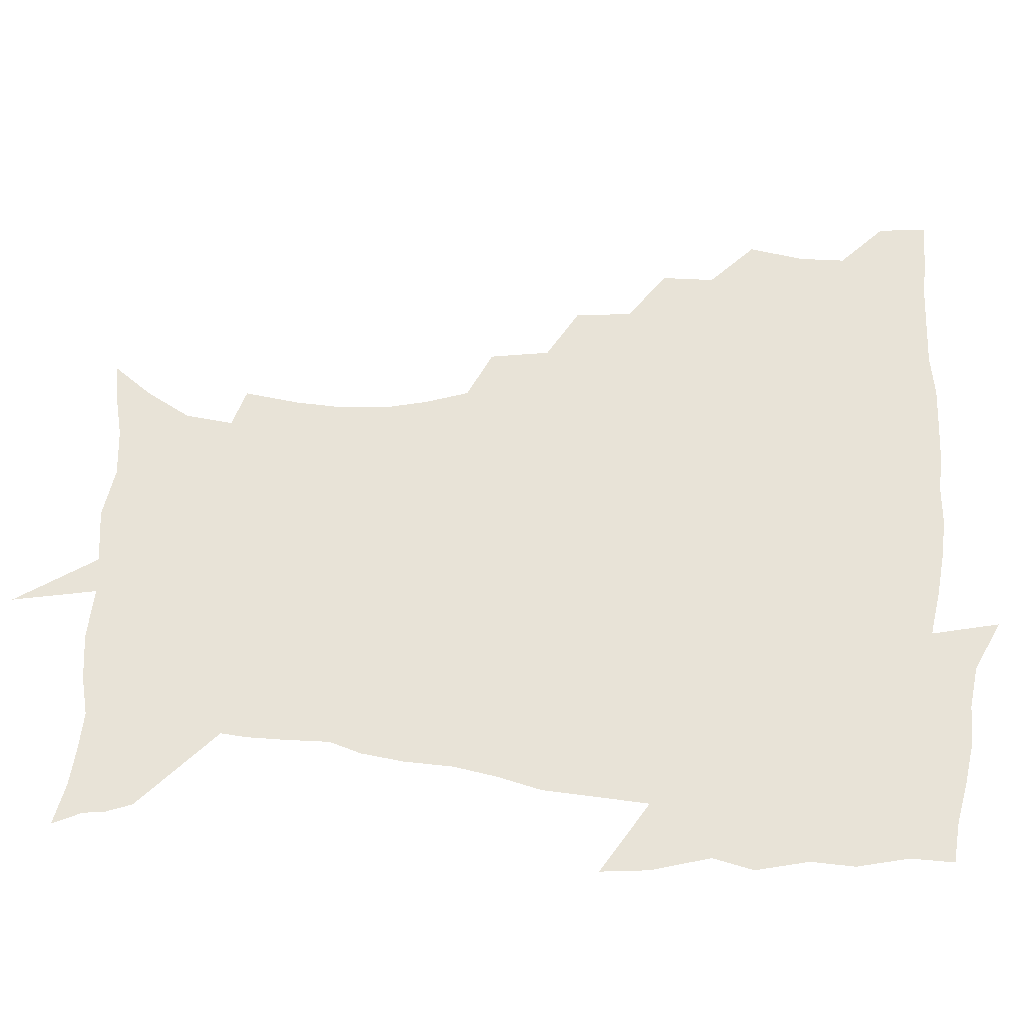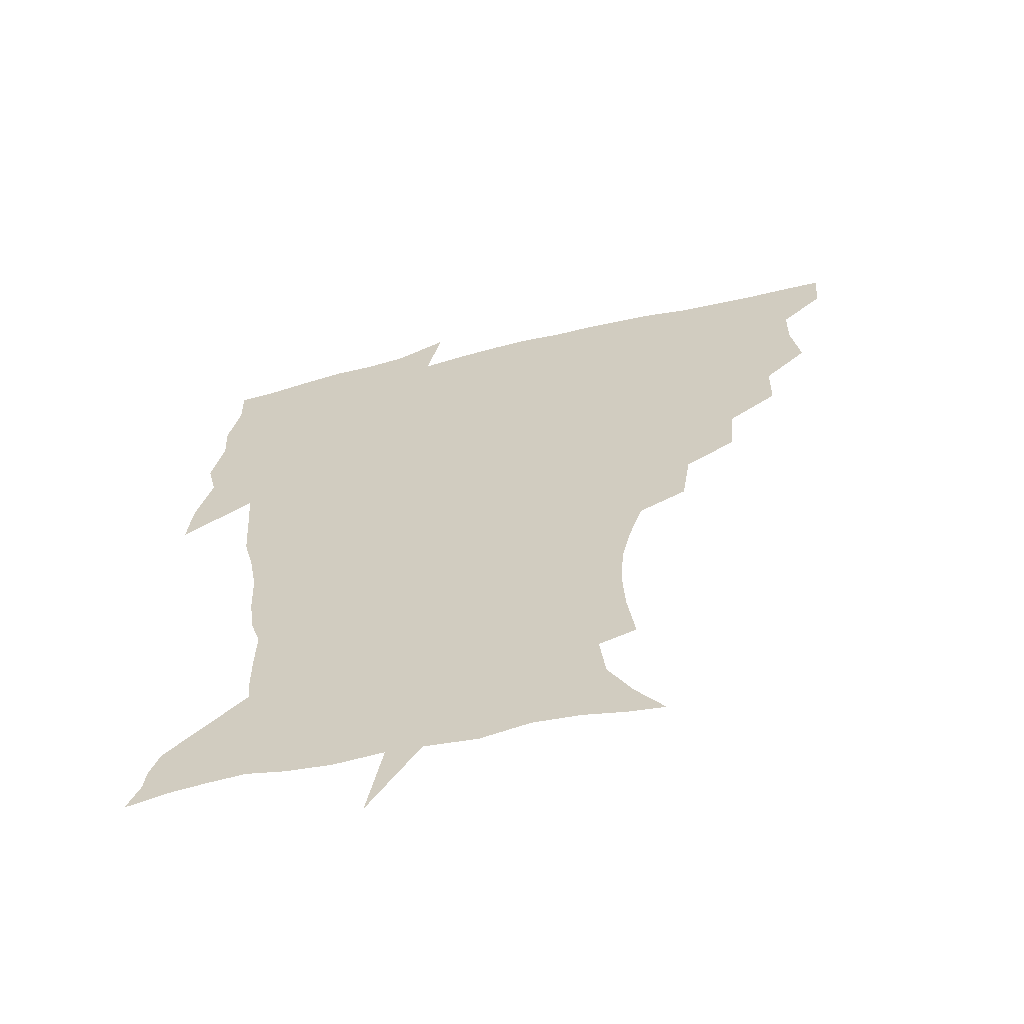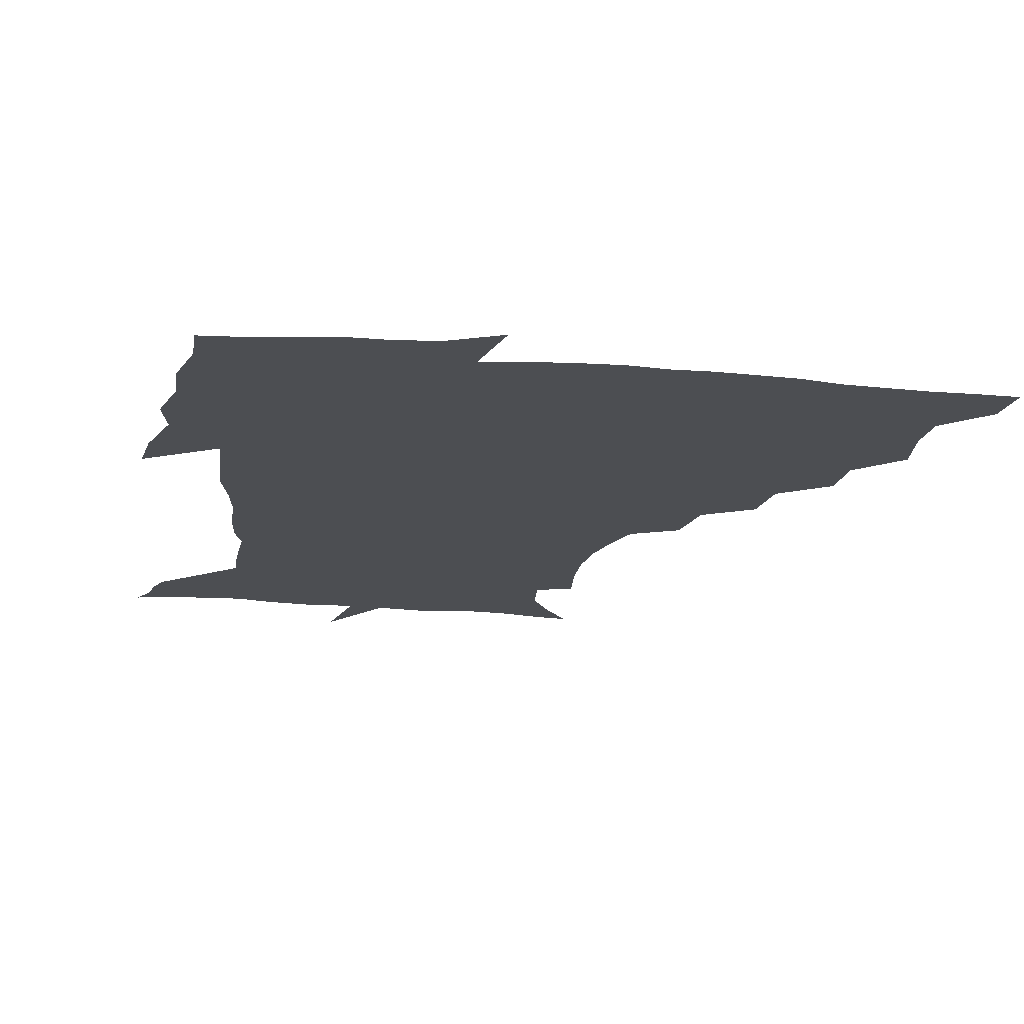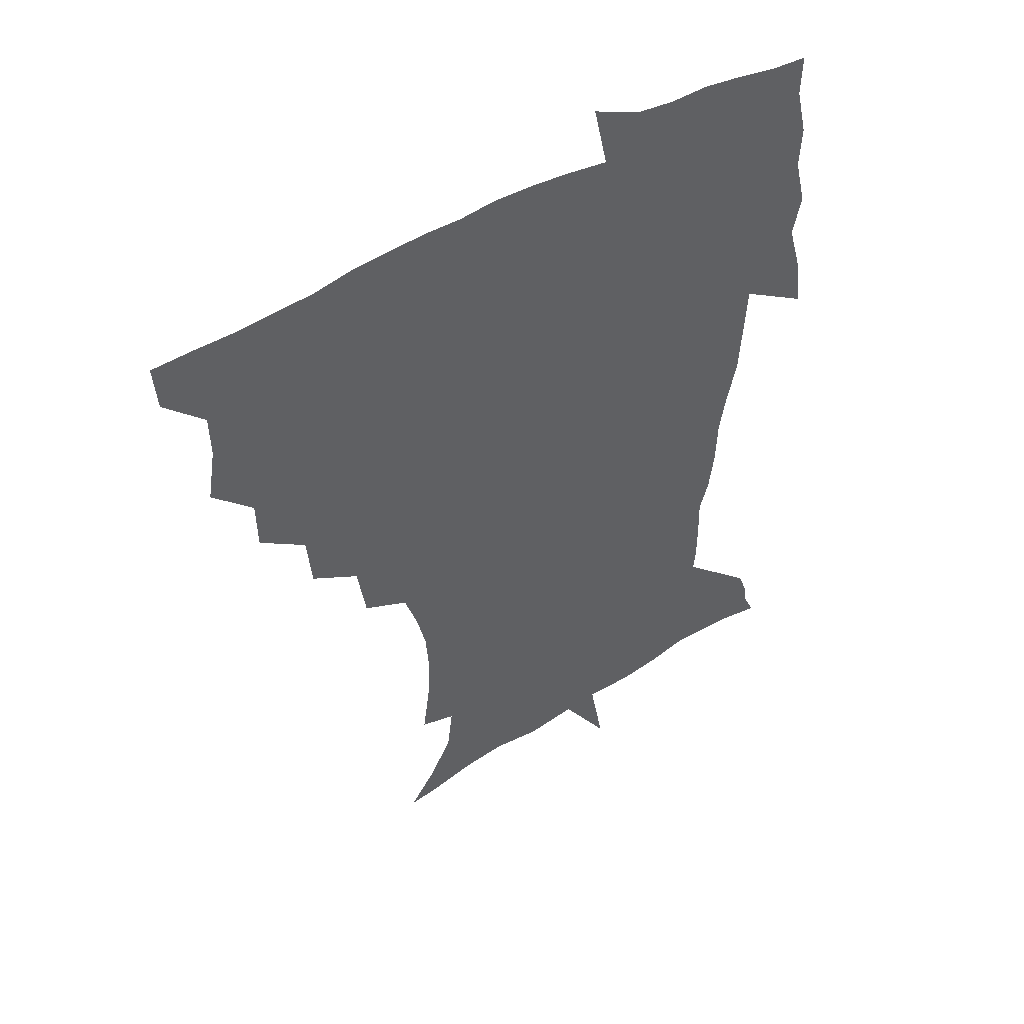
<metadata>
{"format":"obj","ext":"obj","renderer":"f3d","projection":"perspective","resolution":1024,"background":"white","views":[{"elev":62.3,"azim":94.0,"up":"+Z"},{"elev":-61.8,"azim":-166.6,"up":"+Y"},{"elev":-16.8,"azim":169.7,"up":"+Z"},{"elev":48.4,"azim":-34.5,"up":"+Y"}]}
</metadata>
<code>
v 452.3 449.1 0
v 450.9 466.4 0
v 465 397.3 0
v 468.2 417.5 0
v 467.9 433.7 0
v 467.7 449 0
v 466.2 466.5 0
v 481.1 362.8 0
v 480.8 381.8 0
v 484.8 403.5 0
v 484.2 419.3 0
v 483.5 434.8 0
v 482.5 450.4 0
v 481.9 466.2 0
v 500.9 329.4 0
v 499.1 349.8 0
v 500.8 372.1 0
v 501.7 390.5 0
v 501 405.9 0
v 500.2 420.7 0
v 499.6 435.4 0
v 499 449.8 0
v 497.1 466.9 0
v 522.5 297 0
v 519.2 318.6 0
v 518.2 341.3 0
v 516.4 358.1 0
v 517.6 378 0
v 515.9 391.6 0
v 515.7 407.1 0
v 515 421.7 0
v 514.2 436.1 0
v 513.3 450.7 0
v 512 467.7 0
v 545.8 203.5 0
v 548.5 223.6 0
v 549.5 241.2 0
v 548.2 257.9 0
v 544.7 273.1 0
v 539.7 288.7 0
v 536.1 309.1 0
v 533.9 327.9 0
v 533.2 347.5 0
v 532 363 0
v 531.7 379 0
v 531.1 393.7 0
v 530.3 408 0
v 529.7 422.4 0
v 528.8 436.9 0
v 527.8 452 0
v 526.7 470.3 0
v 538.2 151.6 0
v 548.5 165.7 0
v 557.3 181.6 0
v 559.4 199 0
v 559.8 217.1 0
v 560.4 234.5 0
v 559.6 250.4 0
v 557.6 265.1 0
v 554.6 279.8 0
v 551.5 297.7 0
v 549.1 315.1 0
v 547.9 333.4 0
v 546.8 348.8 0
v 546.3 365.3 0
v 546.7 381.8 0
v 545.6 394.9 0
v 546 409.5 0
v 544.6 423.1 0
v 543.9 437.1 0
v 542.5 453.1 0
v 541 471.1 0
v 551.2 153.3 0
v 564.7 173 0
v 569.1 189.1 0
v 571.3 208.2 0
v 570.6 222.1 0
v 571.3 241.7 0
v 570.3 257.7 0
v 568.9 274.4 0
v 565.8 285.8 0
v 563.7 303.2 0
v 562.3 320.3 0
v 561.3 334.9 0
v 561.2 353.2 0
v 560.4 367.4 0
v 560.3 382.4 0
v 559.2 395.1 0
v 559.9 409.9 0
v 559.1 423.4 0
v 558.4 437.4 0
v 557.4 452.6 0
v 555.2 471.7 0
v 566.8 156.8 0
v 578 176.6 0
v 581.9 196.2 0
v 582.5 212.8 0
v 582.5 229.6 0
v 582.2 245.8 0
v 581.3 261.7 0
v 579.9 277.3 0
v 577.9 291.2 0
v 576.4 307.4 0
v 575.1 320.1 0
v 574.9 338.9 0
v 574.5 354.2 0
v 573.9 367.7 0
v 574 383.2 0
v 574.1 397 0
v 573.8 410.4 0
v 573 424 0
v 572.8 437.7 0
v 572.2 451.7 0
v 569.6 471.2 0
v 583.8 158.1 0
v 592 180.2 0
v 593.6 197.6 0
v 593.9 214.2 0
v 593.6 229.2 0
v 592.8 247.3 0
v 592.3 262.8 0
v 591.6 279.9 0
v 590.1 293.4 0
v 588.9 307.7 0
v 588.3 323.1 0
v 588.1 341.1 0
v 588 356 0
v 587.9 369.4 0
v 587.7 382.8 0
v 588 397.5 0
v 587.7 410.8 0
v 587.9 424.2 0
v 587.5 437.7 0
v 586.1 452.9 0
v 583.6 472.4 0
v 601.9 154.8 0
v 605.2 179.6 0
v 605.7 199.9 0
v 605.5 216 0
v 605.2 232.9 0
v 604.6 245.7 0
v 603.4 263 0
v 603.2 281.8 0
v 602.4 295.3 0
v 601.6 309.5 0
v 601.4 326.1 0
v 601.3 341.4 0
v 601.3 354.8 0
v 601.3 369.6 0
v 601.7 384.3 0
v 601.8 397.9 0
v 601.9 411.2 0
v 602.1 424.6 0
v 601.5 438.6 0
v 600.2 454.2 0
v 598.2 471.7 0
v 621.2 156.9 0
v 618.6 182.6 0
v 617.7 201 0
v 617.1 219.3 0
v 616.7 233.9 0
v 616.3 248.4 0
v 615.5 262 0
v 614.6 281.9 0
v 614.5 296.5 0
v 614.4 311.3 0
v 614.2 326.6 0
v 614.2 342.3 0
v 614.4 355.1 0
v 614.8 371.6 0
v 615 384.5 0
v 615.5 399 0
v 615.9 411.5 0
v 616.3 424.6 0
v 616 438.7 0
v 615.1 453.8 0
v 613.6 470 0
v 640 127.4 0
v 634.3 157.9 0
v 632 180.6 0
v 629.8 201 0
v 628.5 218.5 0
v 627.9 235.1 0
v 627.7 250.1 0
v 627.3 263.8 0
v 626.5 282.1 0
v 626.6 296.1 0
v 626.6 313.1 0
v 627.1 326.6 0
v 627.3 341.1 0
v 627.6 356.2 0
v 627.6 371.8 0
v 628.3 384.3 0
v 628.7 398 0
v 629.3 411.5 0
v 629.7 424.7 0
v 630.8 438 0
v 631.2 451.5 0
v 630.1 467.4 0
v 624.6 491.9 0
v 652.8 156.7 0
v 645.3 181.6 0
v 642.2 200 0
v 640.4 216.6 0
v 639.1 233.4 0
v 638.7 249.8 0
v 638.8 264 0
v 638.3 281 0
v 639.1 294.5 0
v 639.5 309.7 0
v 640.1 324.2 0
v 640.6 338.7 0
v 640.6 355.7 0
v 640.9 370.2 0
v 641.5 383.6 0
v 642.4 396.5 0
v 642.7 411.3 0
v 643.4 424.1 0
v 644.4 438.1 0
v 644.8 451.5 0
v 644.8 465.9 0
v 643.2 483.2 0
v 669.4 158.5 0
v 659.9 179.9 0
v 655.1 197.8 0
v 651.6 215.7 0
v 650.6 230.4 0
v 649.7 247.6 0
v 650.1 262 0
v 650.7 276.5 0
v 651.3 291.6 0
v 652.2 306.2 0
v 653.2 320.7 0
v 654 335.7 0
v 653.8 353.2 0
v 654.1 368.6 0
v 654.9 382.6 0
v 655.4 397.8 0
v 656 411.1 0
v 656.9 424.7 0
v 657.7 437.9 0
v 658.5 451 0
v 659 465 0
v 658.2 481.2 0
v 683.4 161.6 0
v 673.6 179.1 0
v 668.7 194.7 0
v 664.1 211.5 0
v 661.7 227.3 0
v 661.1 242.9 0
v 661.8 256.8 0
v 662.6 271.5 0
v 663.7 286.3 0
v 664.7 301.8 0
v 665.1 319.2 0
v 666.7 333.7 0
v 668.4 348.2 0
v 668.3 365.1 0
v 667.9 382.2 0
v 668.3 396.6 0
v 669.1 410.2 0
v 669.7 424.4 0
v 670.8 437.4 0
v 671.9 450.6 0
v 673.1 463.9 0
v 672.7 481.1 0
v 697.7 160.7 0
v 687.9 176.5 0
v 684.6 188.5 0
v 676.9 207 0
v 673.7 220.8 0
v 673.4 234.9 0
v 673 250.7 0
v 674 265.1 0
v 676.7 277.8 0
v 677.1 295.4 0
v 679 310.6 0
v 681.4 325.5 0
v 682.9 342 0
v 682.6 360.6 0
v 681.9 378.7 0
v 682.6 393.3 0
v 682 409 0
v 682.9 422.6 0
v 683.4 436.8 0
v 685 449.6 0
v 686.7 462.8 0
v 687.9 478.8 0
v 711 159.3 0
v 703.6 172.2 0
v 699.7 183.2 0
v 696.1 194.6 0
v 687.6 211.3 0
v 688.4 220.5 0
v 688.5 234.3 0
v 688.1 250.7 0
v 691.8 262.4 0
v 693.8 277.8 0
v 694.5 296 0
v 697.3 312.1 0
v 701.2 327.9 0
v 702.4 347.1 0
v 703.7 366.5 0
v 699.7 386.3 0
v 698.1 403.3 0
v 696.2 420.3 0
v 696.9 434.4 0
v 697.7 448.3 0
v 700.6 461.4 0
v 703.2 475.7 0
v 725.8 155.8 0
v 721 166.5 0
v 720.3 173.9 0
v 716.7 183.6 0
v 730.1 349.9 0
v 728.3 367.7 0
v 722.4 389.1 0
v 725.8 404.2 0
v 721.3 423.5 0
v 722 439.6 0
v 717.7 458.5 0
v 718 474.3 0
v 721 496 0
f 5 6 1
f 1 6 2
f 6 7 2
f 9 10 3
f 3 10 4
f 10 11 4
f 4 11 5
f 11 12 5
f 5 12 6
f 12 13 6
f 6 13 7
f 13 14 7
f 16 17 8
f 8 17 9
f 17 18 9
f 9 18 10
f 18 19 10
f 10 19 11
f 19 20 11
f 11 20 12
f 20 21 12
f 12 21 13
f 21 22 13
f 13 22 14
f 22 23 14
f 25 26 15
f 15 26 16
f 26 27 16
f 16 27 17
f 27 28 17
f 17 28 18
f 28 29 18
f 18 29 19
f 29 30 19
f 19 30 20
f 30 31 20
f 20 31 21
f 31 32 21
f 21 32 22
f 32 33 22
f 22 33 23
f 33 34 23
f 40 41 24
f 24 41 25
f 41 42 25
f 25 42 26
f 42 43 26
f 26 43 27
f 43 44 27
f 27 44 28
f 44 45 28
f 28 45 29
f 45 46 29
f 29 46 30
f 46 47 30
f 30 47 31
f 47 48 31
f 31 48 32
f 48 49 32
f 32 49 33
f 49 50 33
f 33 50 34
f 50 51 34
f 55 56 35
f 35 56 36
f 56 57 36
f 36 57 37
f 57 58 37
f 37 58 38
f 58 59 38
f 38 59 39
f 59 60 39
f 39 60 40
f 60 61 40
f 40 61 41
f 61 62 41
f 41 62 42
f 62 63 42
f 42 63 43
f 63 64 43
f 43 64 44
f 64 65 44
f 44 65 45
f 65 66 45
f 45 66 46
f 66 67 46
f 46 67 47
f 67 68 47
f 47 68 48
f 68 69 48
f 48 69 49
f 69 70 49
f 49 70 50
f 70 71 50
f 50 71 51
f 71 72 51
f 52 73 53
f 73 74 53
f 53 74 54
f 74 75 54
f 54 75 55
f 75 76 55
f 55 76 56
f 76 77 56
f 56 77 57
f 77 78 57
f 57 78 58
f 78 79 58
f 58 79 59
f 79 80 59
f 59 80 60
f 80 81 60
f 60 81 61
f 81 82 61
f 61 82 62
f 82 83 62
f 62 83 63
f 83 84 63
f 63 84 64
f 84 85 64
f 64 85 65
f 85 86 65
f 65 86 66
f 86 87 66
f 66 87 67
f 87 88 67
f 67 88 68
f 88 89 68
f 68 89 69
f 89 90 69
f 69 90 70
f 90 91 70
f 70 91 71
f 91 92 71
f 71 92 72
f 92 93 72
f 73 94 74
f 94 95 74
f 74 95 75
f 95 96 75
f 75 96 76
f 96 97 76
f 76 97 77
f 97 98 77
f 77 98 78
f 98 99 78
f 78 99 79
f 99 100 79
f 79 100 80
f 100 101 80
f 80 101 81
f 101 102 81
f 81 102 82
f 102 103 82
f 82 103 83
f 103 104 83
f 83 104 84
f 104 105 84
f 84 105 85
f 105 106 85
f 85 106 86
f 106 107 86
f 86 107 87
f 107 108 87
f 87 108 88
f 108 109 88
f 88 109 89
f 109 110 89
f 89 110 90
f 110 111 90
f 90 111 91
f 111 112 91
f 91 112 92
f 112 113 92
f 92 113 93
f 113 114 93
f 94 115 95
f 115 116 95
f 95 116 96
f 116 117 96
f 96 117 97
f 117 118 97
f 97 118 98
f 118 119 98
f 98 119 99
f 119 120 99
f 99 120 100
f 120 121 100
f 100 121 101
f 121 122 101
f 101 122 102
f 122 123 102
f 102 123 103
f 123 124 103
f 103 124 104
f 124 125 104
f 104 125 105
f 125 126 105
f 105 126 106
f 126 127 106
f 106 127 107
f 127 128 107
f 107 128 108
f 128 129 108
f 108 129 109
f 129 130 109
f 109 130 110
f 130 131 110
f 110 131 111
f 131 132 111
f 111 132 112
f 132 133 112
f 112 133 113
f 133 134 113
f 113 134 114
f 134 135 114
f 115 136 116
f 136 137 116
f 116 137 117
f 137 138 117
f 117 138 118
f 138 139 118
f 118 139 119
f 139 140 119
f 119 140 120
f 140 141 120
f 120 141 121
f 141 142 121
f 121 142 122
f 142 143 122
f 122 143 123
f 143 144 123
f 123 144 124
f 144 145 124
f 124 145 125
f 145 146 125
f 125 146 126
f 146 147 126
f 126 147 127
f 147 148 127
f 127 148 128
f 148 149 128
f 128 149 129
f 149 150 129
f 129 150 130
f 150 151 130
f 130 151 131
f 151 152 131
f 131 152 132
f 152 153 132
f 132 153 133
f 153 154 133
f 133 154 134
f 154 155 134
f 134 155 135
f 155 156 135
f 136 157 137
f 157 158 137
f 137 158 138
f 158 159 138
f 138 159 139
f 159 160 139
f 139 160 140
f 160 161 140
f 140 161 141
f 161 162 141
f 141 162 142
f 162 163 142
f 142 163 143
f 163 164 143
f 143 164 144
f 164 165 144
f 144 165 145
f 165 166 145
f 145 166 146
f 166 167 146
f 146 167 147
f 167 168 147
f 147 168 148
f 168 169 148
f 148 169 149
f 169 170 149
f 149 170 150
f 170 171 150
f 150 171 151
f 171 172 151
f 151 172 152
f 172 173 152
f 152 173 153
f 173 174 153
f 153 174 154
f 174 175 154
f 154 175 155
f 175 176 155
f 155 176 156
f 176 177 156
f 178 179 157
f 157 179 158
f 179 180 158
f 158 180 159
f 180 181 159
f 159 181 160
f 181 182 160
f 160 182 161
f 182 183 161
f 161 183 162
f 183 184 162
f 162 184 163
f 184 185 163
f 163 185 164
f 185 186 164
f 164 186 165
f 186 187 165
f 165 187 166
f 187 188 166
f 166 188 167
f 188 189 167
f 167 189 168
f 189 190 168
f 168 190 169
f 190 191 169
f 169 191 170
f 191 192 170
f 170 192 171
f 192 193 171
f 171 193 172
f 193 194 172
f 172 194 173
f 194 195 173
f 173 195 174
f 195 196 174
f 174 196 175
f 196 197 175
f 175 197 176
f 197 198 176
f 176 198 177
f 198 199 177
f 179 201 180
f 201 202 180
f 180 202 181
f 202 203 181
f 181 203 182
f 203 204 182
f 182 204 183
f 204 205 183
f 183 205 184
f 205 206 184
f 184 206 185
f 206 207 185
f 185 207 186
f 207 208 186
f 186 208 187
f 208 209 187
f 187 209 188
f 209 210 188
f 188 210 189
f 210 211 189
f 189 211 190
f 211 212 190
f 190 212 191
f 212 213 191
f 191 213 192
f 213 214 192
f 192 214 193
f 214 215 193
f 193 215 194
f 215 216 194
f 194 216 195
f 216 217 195
f 195 217 196
f 217 218 196
f 196 218 197
f 218 219 197
f 197 219 198
f 219 220 198
f 198 220 199
f 220 221 199
f 199 221 200
f 221 222 200
f 201 223 202
f 223 224 202
f 202 224 203
f 224 225 203
f 203 225 204
f 225 226 204
f 204 226 205
f 226 227 205
f 205 227 206
f 227 228 206
f 206 228 207
f 228 229 207
f 207 229 208
f 229 230 208
f 208 230 209
f 230 231 209
f 209 231 210
f 231 232 210
f 210 232 211
f 232 233 211
f 211 233 212
f 233 234 212
f 212 234 213
f 234 235 213
f 213 235 214
f 235 236 214
f 214 236 215
f 236 237 215
f 215 237 216
f 237 238 216
f 216 238 217
f 238 239 217
f 217 239 218
f 239 240 218
f 218 240 219
f 240 241 219
f 219 241 220
f 241 242 220
f 220 242 221
f 242 243 221
f 221 243 222
f 243 244 222
f 223 245 224
f 245 246 224
f 224 246 225
f 246 247 225
f 225 247 226
f 247 248 226
f 226 248 227
f 248 249 227
f 227 249 228
f 249 250 228
f 228 250 229
f 250 251 229
f 229 251 230
f 251 252 230
f 230 252 231
f 252 253 231
f 231 253 232
f 253 254 232
f 232 254 233
f 254 255 233
f 233 255 234
f 255 256 234
f 234 256 235
f 256 257 235
f 235 257 236
f 257 258 236
f 236 258 237
f 258 259 237
f 237 259 238
f 259 260 238
f 238 260 239
f 260 261 239
f 239 261 240
f 261 262 240
f 240 262 241
f 262 263 241
f 241 263 242
f 263 264 242
f 242 264 243
f 264 265 243
f 243 265 244
f 265 266 244
f 245 267 246
f 267 268 246
f 246 268 247
f 268 269 247
f 247 269 248
f 269 270 248
f 248 270 249
f 270 271 249
f 249 271 250
f 271 272 250
f 250 272 251
f 272 273 251
f 251 273 252
f 273 274 252
f 252 274 253
f 274 275 253
f 253 275 254
f 275 276 254
f 254 276 255
f 276 277 255
f 255 277 256
f 277 278 256
f 256 278 257
f 278 279 257
f 257 279 258
f 279 280 258
f 258 280 259
f 280 281 259
f 259 281 260
f 281 282 260
f 260 282 261
f 282 283 261
f 261 283 262
f 283 284 262
f 262 284 263
f 284 285 263
f 263 285 264
f 285 286 264
f 264 286 265
f 286 287 265
f 265 287 266
f 287 288 266
f 267 289 268
f 289 290 268
f 268 290 269
f 290 291 269
f 269 291 270
f 291 292 270
f 270 292 271
f 292 293 271
f 271 293 272
f 293 294 272
f 272 294 273
f 294 295 273
f 273 295 274
f 295 296 274
f 274 296 275
f 296 297 275
f 275 297 276
f 297 298 276
f 276 298 277
f 298 299 277
f 277 299 278
f 299 300 278
f 278 300 279
f 300 301 279
f 279 301 280
f 301 302 280
f 280 302 281
f 302 303 281
f 281 303 282
f 303 304 282
f 282 304 283
f 304 305 283
f 283 305 284
f 305 306 284
f 284 306 285
f 306 307 285
f 285 307 286
f 307 308 286
f 286 308 287
f 308 309 287
f 287 309 288
f 309 310 288
f 289 311 290
f 311 312 290
f 290 312 291
f 312 313 291
f 291 313 292
f 313 314 292
f 292 314 293
f 303 315 304
f 315 316 304
f 304 316 305
f 316 317 305
f 305 317 306
f 317 318 306
f 306 318 307
f 318 319 307
f 307 319 308
f 319 320 308
f 308 320 309
f 320 321 309
f 309 321 310
f 321 322 310

</code>
